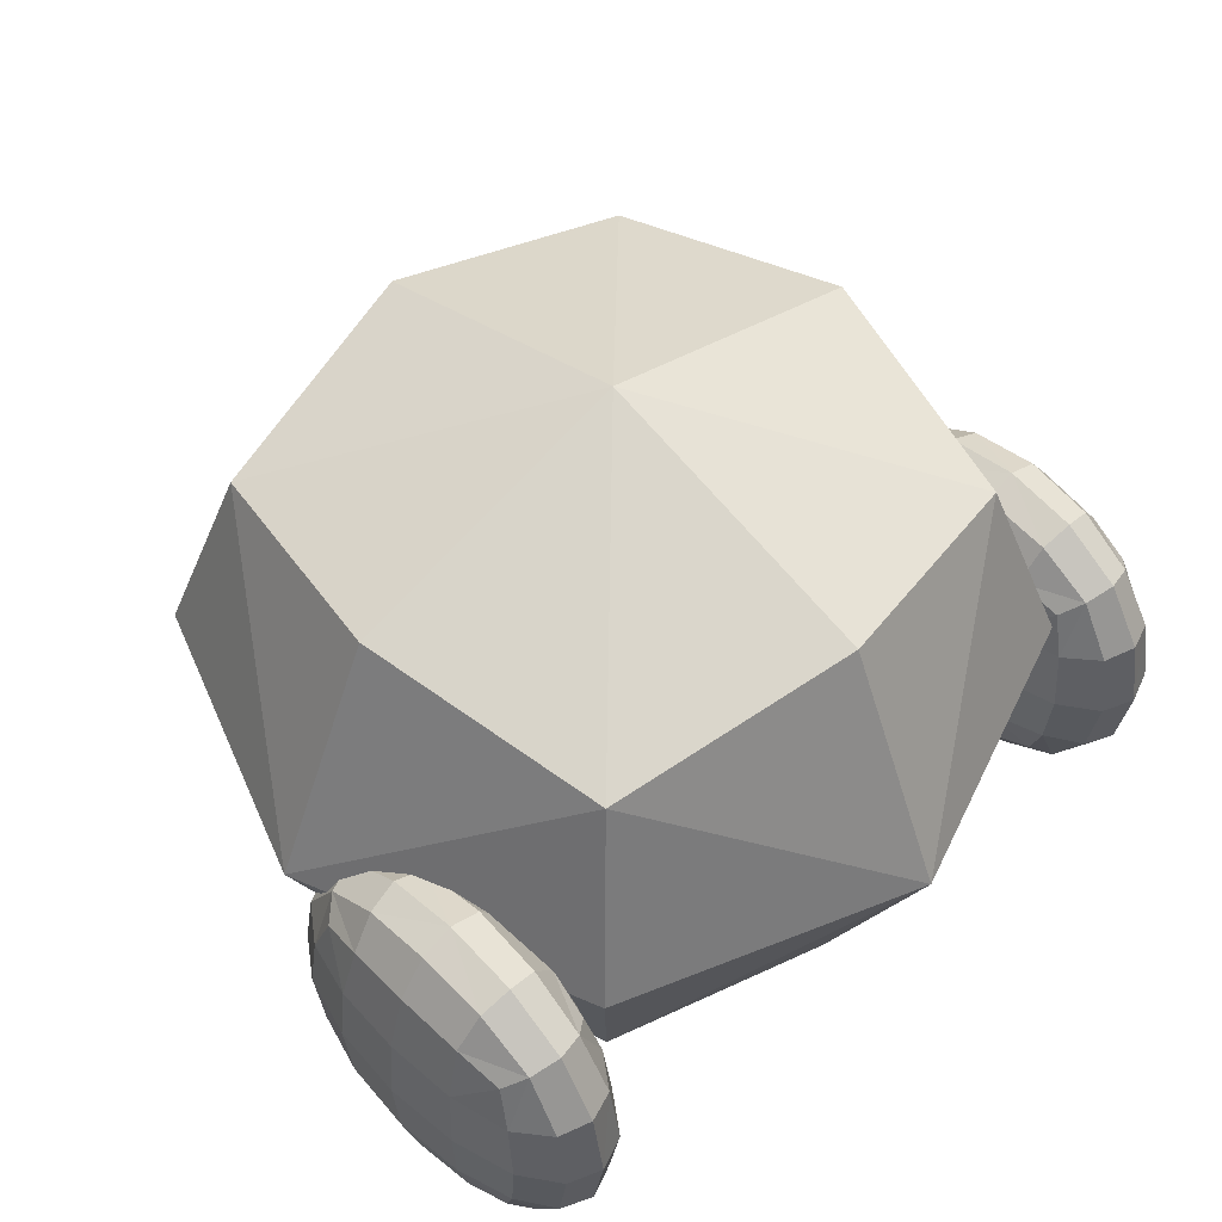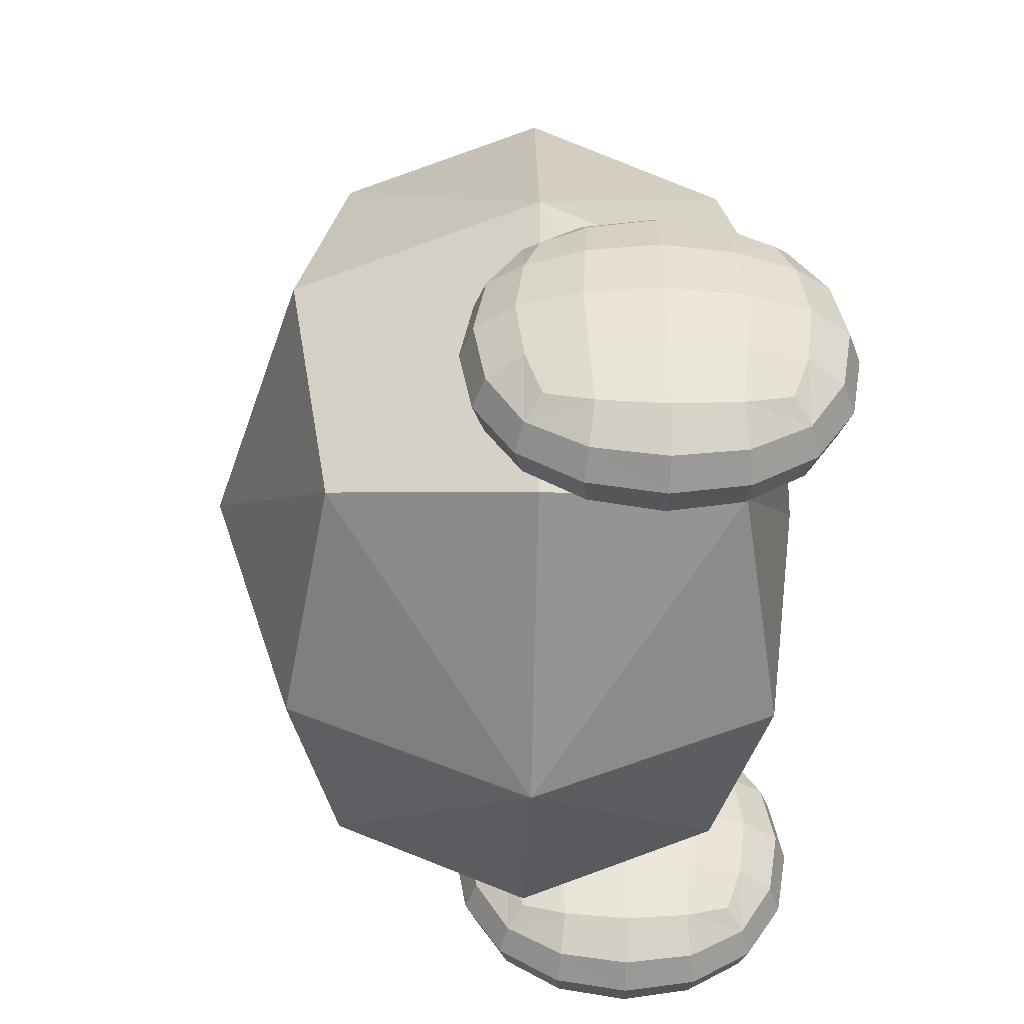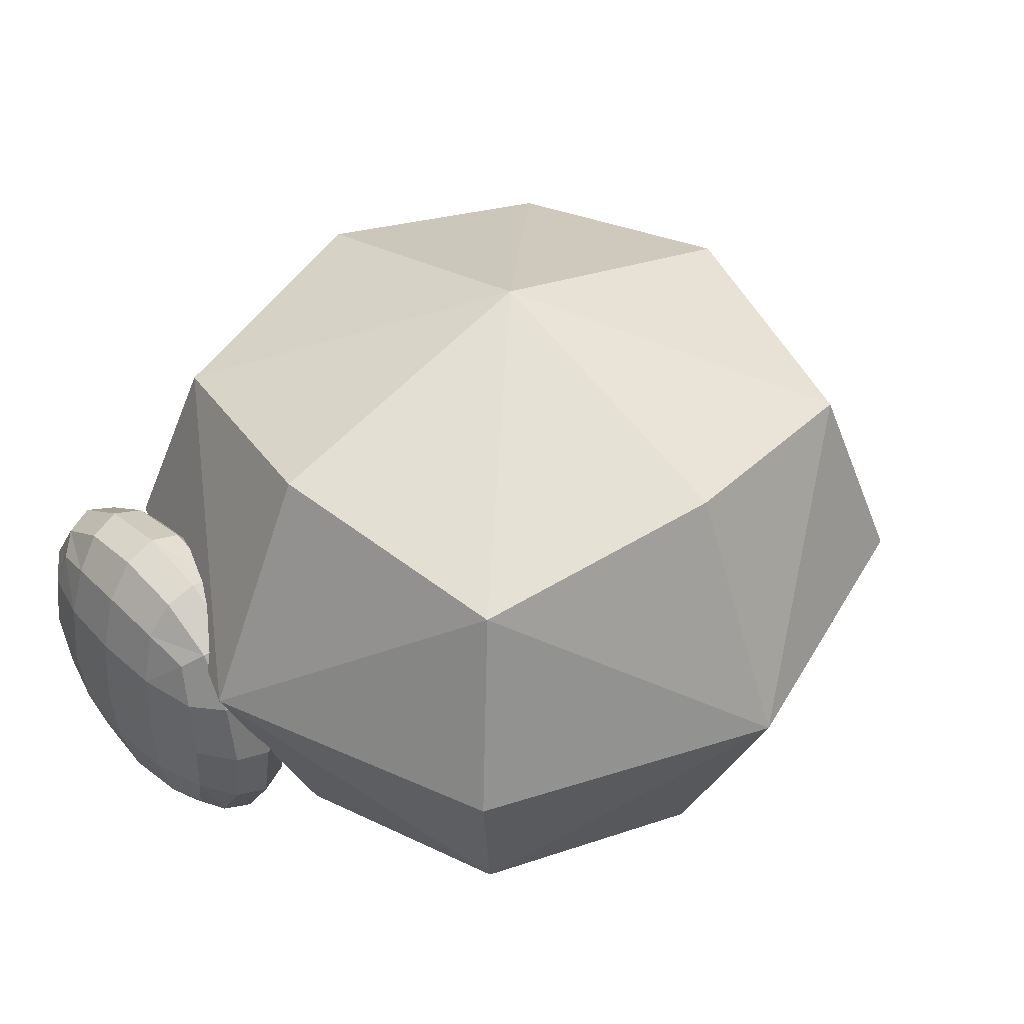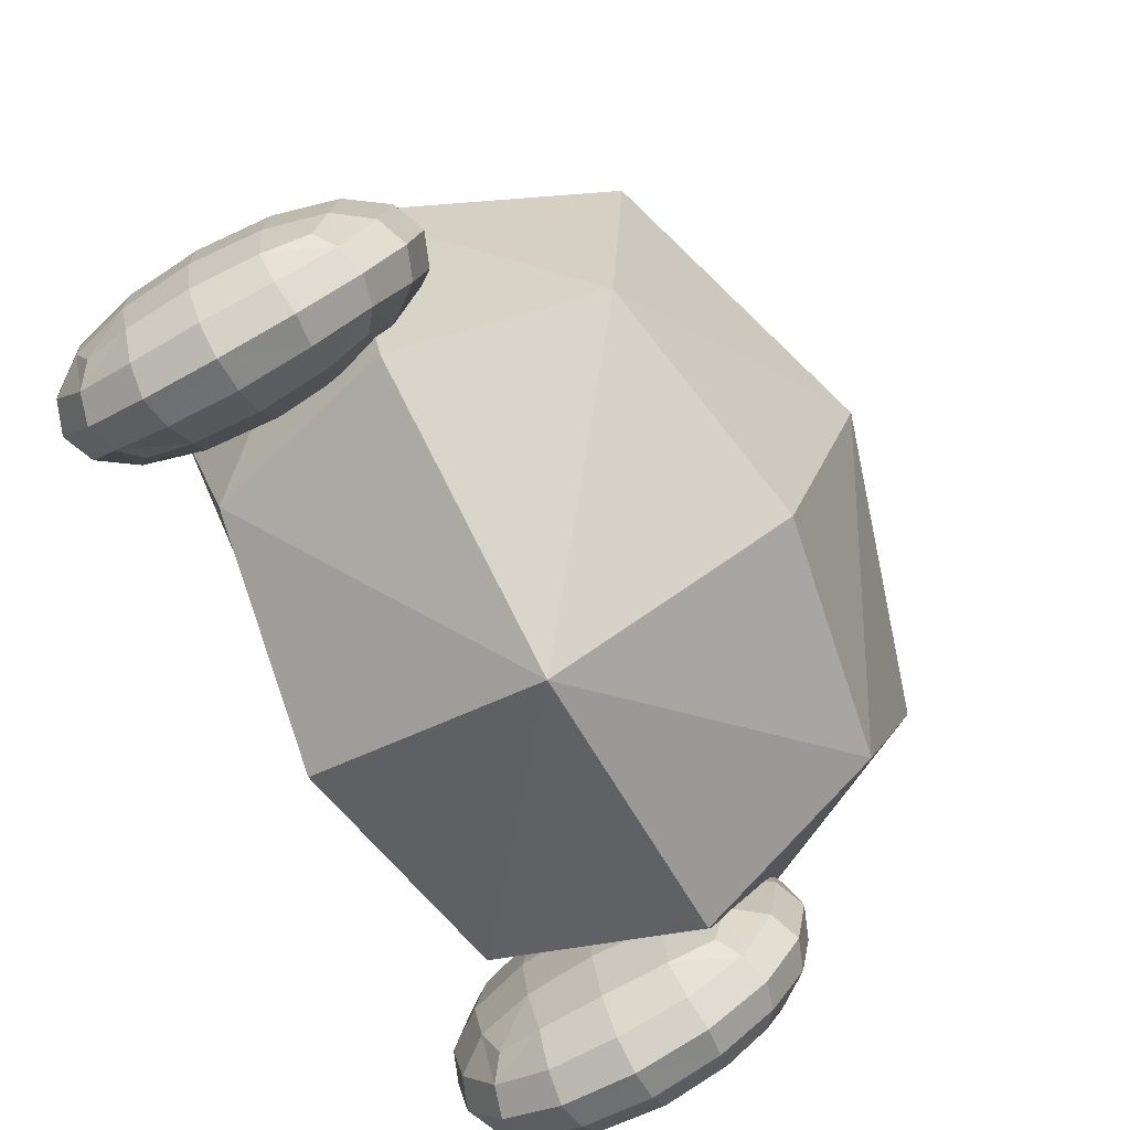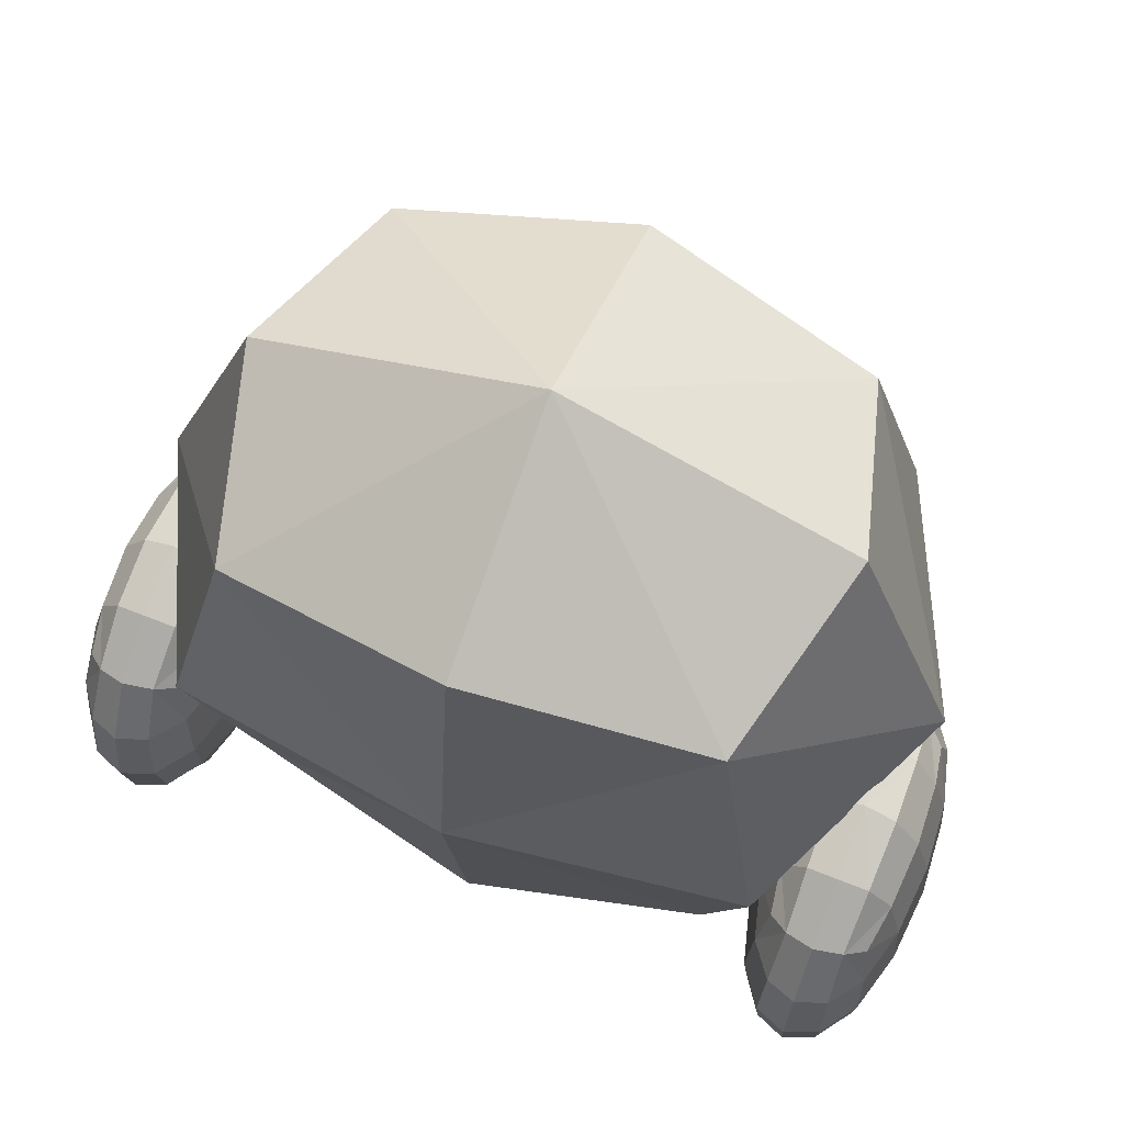
<metadata>
{"format":"obj","ext":"obj","renderer":"f3d","projection":"perspective","resolution":1024,"background":"white","views":[{"elev":52.8,"azim":-44.0,"up":"+Z"},{"elev":-47.3,"azim":88.8,"up":"+Y"},{"elev":43.4,"azim":138.7,"up":"+Z"},{"elev":-77.9,"azim":-61.0,"up":"+Y"},{"elev":66.8,"azim":-158.2,"up":"+Y"}]}
</metadata>
<code>
o Cube
v -0.8373 -0.8094 1.406
v -0.8373 -0.8094 0.03044
v -0.8373 0.8651 1.406
v -0.8373 0.8651 0.03044
v 0.8373 -0.8094 1.406
v 0.8373 -0.8094 0.03044
v 0.8373 0.8651 1.406
v 0.8373 0.8651 0.03044
v 1.021 0.02788 -0.1203
v -0 -0.9929 -0.1203
v -1.021 -0.9929 0.7182
v 1.021 1.049 0.7182
v -1.021 1.049 0.7182
v 1.021 -0.9929 0.7182
v 0 1.049 1.557
v -1.021 0.02788 1.557
v 0 1.049 -0.1203
v 1.021 0.02788 1.557
v -0 -0.9929 1.557
v -1.021 0.02788 -0.1203
v 0 0.02788 1.873
v -0 1.434 0.7182
v 1.406 0.02788 0.7182
v 0 0.02788 -0.2602
v -1.406 0.02788 0.7182
v -0 -1.378 0.7182
v -1.087 -0.2043 -0.05027
v -1.087 -0.2043 0.717
v -1.087 -0.9715 -0.05027
v -1.087 -0.9715 0.717
v -1.426 -0.2043 -0.05027
v -1.426 -0.2043 0.717
v -1.426 -0.9715 -0.05027
v -1.426 -0.9715 0.717
v -1.062 -0.8155 -0.1062
v -1.05 -0.5879 -0.1343
v -1.062 -0.3603 -0.1062
v -1.062 -0.1483 0.1058
v -1.05 -0.1202 0.3334
v -1.062 -0.1483 0.561
v -1.062 -0.3603 0.773
v -1.05 -0.5879 0.8011
v -1.062 -0.8155 0.773
v -1.062 -1.028 0.561
v -1.05 -1.056 0.3334
v -1.062 -1.028 0.1058
v -1.357 -1.028 -0.1062
v -1.256 -1.056 -0.1343
v -1.156 -1.028 -0.1062
v -1.156 -1.028 0.773
v -1.256 -1.056 0.8011
v -1.357 -1.028 0.773
v -1.45 -1.028 0.561
v -1.463 -1.056 0.3334
v -1.45 -1.028 0.1058
v -1.45 -0.3603 -0.1062
v -1.463 -0.5879 -0.1343
v -1.45 -0.8155 -0.1062
v -1.45 -0.8155 0.773
v -1.463 -0.5879 0.8011
v -1.45 -0.3603 0.773
v -1.45 -0.1483 0.561
v -1.463 -0.1202 0.3334
v -1.45 -0.1483 0.1058
v -1.156 -0.1483 -0.1062
v -1.256 -0.1202 -0.1343
v -1.357 -0.1483 -0.1062
v -1.357 -0.1483 0.773
v -1.256 -0.1202 0.8011
v -1.156 -0.1483 0.773
v -1.009 -0.3453 0.09078
v -0.9915 -0.3323 0.3334
v -1.009 -0.3453 0.5759
v -0.9915 -0.5879 0.07775
v -0.972 -0.5879 0.3334
v -0.9915 -0.5879 0.589
v -1.009 -0.8305 0.09078
v -0.9915 -0.8435 0.3334
v -1.009 -0.8305 0.5759
v -1.149 -1.147 0.09078
v -1.143 -1.188 0.3334
v -1.149 -1.147 0.5759
v -1.256 -1.188 0.07775
v -1.256 -1.232 0.3334
v -1.256 -1.188 0.589
v -1.363 -1.147 0.09078
v -1.369 -1.188 0.3334
v -1.363 -1.147 0.5759
v -1.503 -0.8305 0.09078
v -1.521 -0.8435 0.3334
v -1.503 -0.8305 0.5759
v -1.521 -0.5879 0.07775
v -1.541 -0.5879 0.3334
v -1.521 -0.5879 0.589
v -1.503 -0.3453 0.09078
v -1.521 -0.3323 0.3334
v -1.503 -0.3453 0.5759
v -1.363 -0.02857 0.09078
v -1.369 0.01197 0.3334
v -1.363 -0.02857 0.5759
v -1.256 0.01197 0.07775
v -1.256 0.05622 0.3334
v -1.256 0.01197 0.589
v -1.149 -0.02857 0.09078
v -1.143 0.01197 0.3334
v -1.149 -0.02857 0.5759
v -1.149 -0.8305 -0.226
v -1.256 -0.8435 -0.2665
v -1.363 -0.8305 -0.226
v -1.143 -0.5879 -0.2665
v -1.256 -0.5879 -0.3108
v -1.369 -0.5879 -0.2665
v -1.149 -0.3453 -0.226
v -1.256 -0.3323 -0.2665
v -1.363 -0.3453 -0.226
v -1.363 -0.8305 0.8927
v -1.256 -0.8435 0.9332
v -1.149 -0.8305 0.8927
v -1.369 -0.5879 0.9332
v -1.256 -0.5879 0.9775
v -1.143 -0.5879 0.9332
v -1.363 -0.3453 0.8927
v -1.256 -0.3323 0.9332
v -1.149 -0.3453 0.8927
v 1.409 -0.2043 -0.05027
v 1.409 -0.2043 0.717
v 1.409 -0.9715 -0.05027
v 1.409 -0.9715 0.717
v 1.07 -0.2043 -0.05027
v 1.07 -0.2043 0.717
v 1.07 -0.9715 -0.05027
v 1.07 -0.9715 0.717
v 1.433 -0.8155 -0.1062
v 1.446 -0.5879 -0.1343
v 1.433 -0.3603 -0.1062
v 1.433 -0.1483 0.1058
v 1.446 -0.1202 0.3334
v 1.433 -0.1483 0.561
v 1.433 -0.3603 0.773
v 1.446 -0.5879 0.8011
v 1.433 -0.8155 0.773
v 1.433 -1.028 0.561
v 1.446 -1.056 0.3334
v 1.433 -1.028 0.1058
v 1.139 -1.028 -0.1062
v 1.239 -1.056 -0.1343
v 1.34 -1.028 -0.1062
v 1.34 -1.028 0.773
v 1.239 -1.056 0.8011
v 1.139 -1.028 0.773
v 1.045 -1.028 0.561
v 1.033 -1.056 0.3334
v 1.045 -1.028 0.1058
v 1.045 -0.3603 -0.1062
v 1.033 -0.5879 -0.1343
v 1.045 -0.8155 -0.1062
v 1.045 -0.8155 0.773
v 1.033 -0.5879 0.8011
v 1.045 -0.3603 0.773
v 1.045 -0.1483 0.561
v 1.033 -0.1202 0.3334
v 1.045 -0.1483 0.1058
v 1.34 -0.1483 -0.1062
v 1.239 -0.1202 -0.1343
v 1.139 -0.1483 -0.1062
v 1.139 -0.1483 0.773
v 1.239 -0.1202 0.8011
v 1.34 -0.1483 0.773
v 1.486 -0.3453 0.09078
v 1.504 -0.3323 0.3334
v 1.486 -0.3453 0.5759
v 1.504 -0.5879 0.07775
v 1.524 -0.5879 0.3334
v 1.504 -0.5879 0.589
v 1.486 -0.8305 0.09078
v 1.504 -0.8435 0.3334
v 1.486 -0.8305 0.5759
v 1.346 -1.147 0.09078
v 1.352 -1.188 0.3334
v 1.346 -1.147 0.5759
v 1.239 -1.188 0.07775
v 1.239 -1.232 0.3334
v 1.239 -1.188 0.589
v 1.132 -1.147 0.09078
v 1.126 -1.188 0.3334
v 1.132 -1.147 0.5759
v 0.9924 -0.8305 0.09078
v 0.9745 -0.8435 0.3334
v 0.9924 -0.8305 0.5759
v 0.9745 -0.5879 0.07775
v 0.955 -0.5879 0.3334
v 0.9745 -0.5879 0.589
v 0.9924 -0.3453 0.09078
v 0.9745 -0.3323 0.3334
v 0.9924 -0.3453 0.5759
v 1.132 -0.02857 0.09078
v 1.126 0.01197 0.3334
v 1.132 -0.02857 0.5759
v 1.239 0.01197 0.07775
v 1.239 0.05622 0.3334
v 1.239 0.01197 0.589
v 1.346 -0.02857 0.09078
v 1.352 0.01197 0.3334
v 1.346 -0.02857 0.5759
v 1.346 -0.8305 -0.226
v 1.239 -0.8435 -0.2665
v 1.132 -0.8305 -0.226
v 1.352 -0.5879 -0.2665
v 1.239 -0.5879 -0.3108
v 1.126 -0.5879 -0.2665
v 1.346 -0.3453 -0.226
v 1.239 -0.3323 -0.2665
v 1.132 -0.3453 -0.226
v 1.132 -0.8305 0.8927
v 1.239 -0.8435 0.9332
v 1.346 -0.8305 0.8927
v 1.126 -0.5879 0.9332
v 1.239 -0.5879 0.9775
v 1.352 -0.5879 0.9332
v 1.132 -0.3453 0.8927
v 1.239 -0.3323 0.9332
v 1.346 -0.3453 0.8927
f 1 21 16
f 5 21 19
f 21 7 15
f 21 3 16
f 4 22 17
f 3 22 13
f 22 7 12
f 22 8 17
f 8 23 9
f 7 23 12
f 23 5 14
f 23 6 9
f 6 24 9
f 2 24 10
f 24 4 17
f 24 8 9
f 2 25 20
f 1 25 11
f 25 3 13
f 25 4 20
f 6 26 10
f 5 26 14
f 26 1 11
f 26 2 10
f 71 75 74
f 73 75 72
f 75 77 74
f 75 79 78
f 27 71 37
f 38 72 71
f 40 72 39
f 28 73 40
f 41 76 73
f 76 43 79
f 79 30 44
f 78 44 45
f 78 46 77
f 77 29 35
f 74 35 36
f 37 74 36
f 80 84 83
f 82 84 81
f 84 86 83
f 84 88 87
f 46 49 29
f 45 80 46
f 45 82 81
f 44 50 82
f 50 85 82
f 85 52 88
f 52 53 88
f 88 54 87
f 86 54 55
f 47 55 33
f 83 47 48
f 49 83 48
f 89 93 92
f 91 93 90
f 93 95 92
f 93 97 96
f 33 89 58
f 55 90 89
f 53 90 54
f 34 91 53
f 59 94 91
f 94 61 97
f 97 32 62
f 96 62 63
f 96 64 95
f 95 31 56
f 92 56 57
f 58 92 57
f 98 102 101
f 100 102 99
f 102 104 101
f 102 106 105
f 64 67 31
f 63 98 64
f 63 100 99
f 62 68 100
f 68 103 100
f 103 70 106
f 70 40 106
f 106 39 105
f 104 39 38
f 65 38 27
f 101 65 66
f 67 101 66
f 107 111 110
f 109 111 108
f 111 113 110
f 111 115 114
f 49 35 29
f 49 108 107
f 47 108 48
f 47 58 109
f 109 57 112
f 57 115 112
f 56 67 115
f 114 67 66
f 114 65 113
f 37 65 27
f 36 113 37
f 107 36 35
f 116 120 119
f 118 120 117
f 120 122 119
f 120 124 123
f 52 59 34
f 52 117 116
f 50 117 51
f 50 43 118
f 118 42 121
f 42 124 121
f 41 70 124
f 123 70 69
f 123 68 122
f 61 68 32
f 60 122 61
f 116 60 59
f 169 173 172
f 171 173 170
f 173 175 172
f 173 177 176
f 125 169 135
f 136 170 169
f 138 170 137
f 126 171 138
f 139 174 171
f 174 141 177
f 177 128 142
f 176 142 143
f 176 144 175
f 175 127 133
f 172 133 134
f 135 172 134
f 178 182 181
f 180 182 179
f 182 184 181
f 182 186 185
f 144 147 127
f 143 178 144
f 143 180 179
f 142 148 180
f 148 183 180
f 183 150 186
f 150 151 186
f 186 152 185
f 184 152 153
f 145 153 131
f 181 145 146
f 147 181 146
f 187 191 190
f 189 191 188
f 191 193 190
f 191 195 194
f 131 187 156
f 153 188 187
f 151 188 152
f 132 189 151
f 157 192 189
f 192 159 195
f 195 130 160
f 194 160 161
f 194 162 193
f 193 129 154
f 190 154 155
f 156 190 155
f 196 200 199
f 198 200 197
f 200 202 199
f 200 204 203
f 162 165 129
f 161 196 162
f 161 198 197
f 160 166 198
f 166 201 198
f 201 168 204
f 168 138 204
f 204 137 203
f 202 137 136
f 163 136 125
f 199 163 164
f 165 199 164
f 205 209 208
f 207 209 206
f 209 211 208
f 209 213 212
f 147 133 127
f 147 206 205
f 145 206 146
f 145 156 207
f 207 155 210
f 155 213 210
f 154 165 213
f 212 165 164
f 212 163 211
f 135 163 125
f 134 211 135
f 205 134 133
f 214 218 217
f 216 218 215
f 218 220 217
f 218 222 221
f 150 157 132
f 150 215 214
f 148 215 149
f 148 141 216
f 216 140 219
f 140 222 219
f 139 168 222
f 221 168 167
f 221 166 220
f 159 166 130
f 158 220 159
f 214 158 157
f 1 19 21
f 5 18 21
f 21 18 7
f 21 15 3
f 4 13 22
f 3 15 22
f 22 15 7
f 22 12 8
f 8 12 23
f 7 18 23
f 23 18 5
f 23 14 6
f 6 10 24
f 2 20 24
f 24 20 4
f 24 17 8
f 2 11 25
f 1 16 25
f 25 16 3
f 25 13 4
f 6 14 26
f 5 19 26
f 26 19 1
f 26 11 2
f 71 72 75
f 73 76 75
f 75 78 77
f 75 76 79
f 27 38 71
f 38 39 72
f 40 73 72
f 28 41 73
f 41 42 76
f 76 42 43
f 79 43 30
f 78 79 44
f 78 45 46
f 77 46 29
f 74 77 35
f 37 71 74
f 80 81 84
f 82 85 84
f 84 87 86
f 84 85 88
f 46 80 49
f 45 81 80
f 45 44 82
f 44 30 50
f 50 51 85
f 85 51 52
f 52 34 53
f 88 53 54
f 86 87 54
f 47 86 55
f 83 86 47
f 49 80 83
f 89 90 93
f 91 94 93
f 93 96 95
f 93 94 97
f 33 55 89
f 55 54 90
f 53 91 90
f 34 59 91
f 59 60 94
f 94 60 61
f 97 61 32
f 96 97 62
f 96 63 64
f 95 64 31
f 92 95 56
f 58 89 92
f 98 99 102
f 100 103 102
f 102 105 104
f 102 103 106
f 64 98 67
f 63 99 98
f 63 62 100
f 62 32 68
f 68 69 103
f 103 69 70
f 70 28 40
f 106 40 39
f 104 105 39
f 65 104 38
f 101 104 65
f 67 98 101
f 107 108 111
f 109 112 111
f 111 114 113
f 111 112 115
f 49 107 35
f 49 48 108
f 47 109 108
f 47 33 58
f 109 58 57
f 57 56 115
f 56 31 67
f 114 115 67
f 114 66 65
f 37 113 65
f 36 110 113
f 107 110 36
f 116 117 120
f 118 121 120
f 120 123 122
f 120 121 124
f 52 116 59
f 52 51 117
f 50 118 117
f 50 30 43
f 118 43 42
f 42 41 124
f 41 28 70
f 123 124 70
f 123 69 68
f 61 122 68
f 60 119 122
f 116 119 60
f 169 170 173
f 171 174 173
f 173 176 175
f 173 174 177
f 125 136 169
f 136 137 170
f 138 171 170
f 126 139 171
f 139 140 174
f 174 140 141
f 177 141 128
f 176 177 142
f 176 143 144
f 175 144 127
f 172 175 133
f 135 169 172
f 178 179 182
f 180 183 182
f 182 185 184
f 182 183 186
f 144 178 147
f 143 179 178
f 143 142 180
f 142 128 148
f 148 149 183
f 183 149 150
f 150 132 151
f 186 151 152
f 184 185 152
f 145 184 153
f 181 184 145
f 147 178 181
f 187 188 191
f 189 192 191
f 191 194 193
f 191 192 195
f 131 153 187
f 153 152 188
f 151 189 188
f 132 157 189
f 157 158 192
f 192 158 159
f 195 159 130
f 194 195 160
f 194 161 162
f 193 162 129
f 190 193 154
f 156 187 190
f 196 197 200
f 198 201 200
f 200 203 202
f 200 201 204
f 162 196 165
f 161 197 196
f 161 160 198
f 160 130 166
f 166 167 201
f 201 167 168
f 168 126 138
f 204 138 137
f 202 203 137
f 163 202 136
f 199 202 163
f 165 196 199
f 205 206 209
f 207 210 209
f 209 212 211
f 209 210 213
f 147 205 133
f 147 146 206
f 145 207 206
f 145 131 156
f 207 156 155
f 155 154 213
f 154 129 165
f 212 213 165
f 212 164 163
f 135 211 163
f 134 208 211
f 205 208 134
f 214 215 218
f 216 219 218
f 218 221 220
f 218 219 222
f 150 214 157
f 150 149 215
f 148 216 215
f 148 128 141
f 216 141 140
f 140 139 222
f 139 126 168
f 221 222 168
f 221 167 166
f 159 220 166
f 158 217 220
f 214 217 158

</code>
